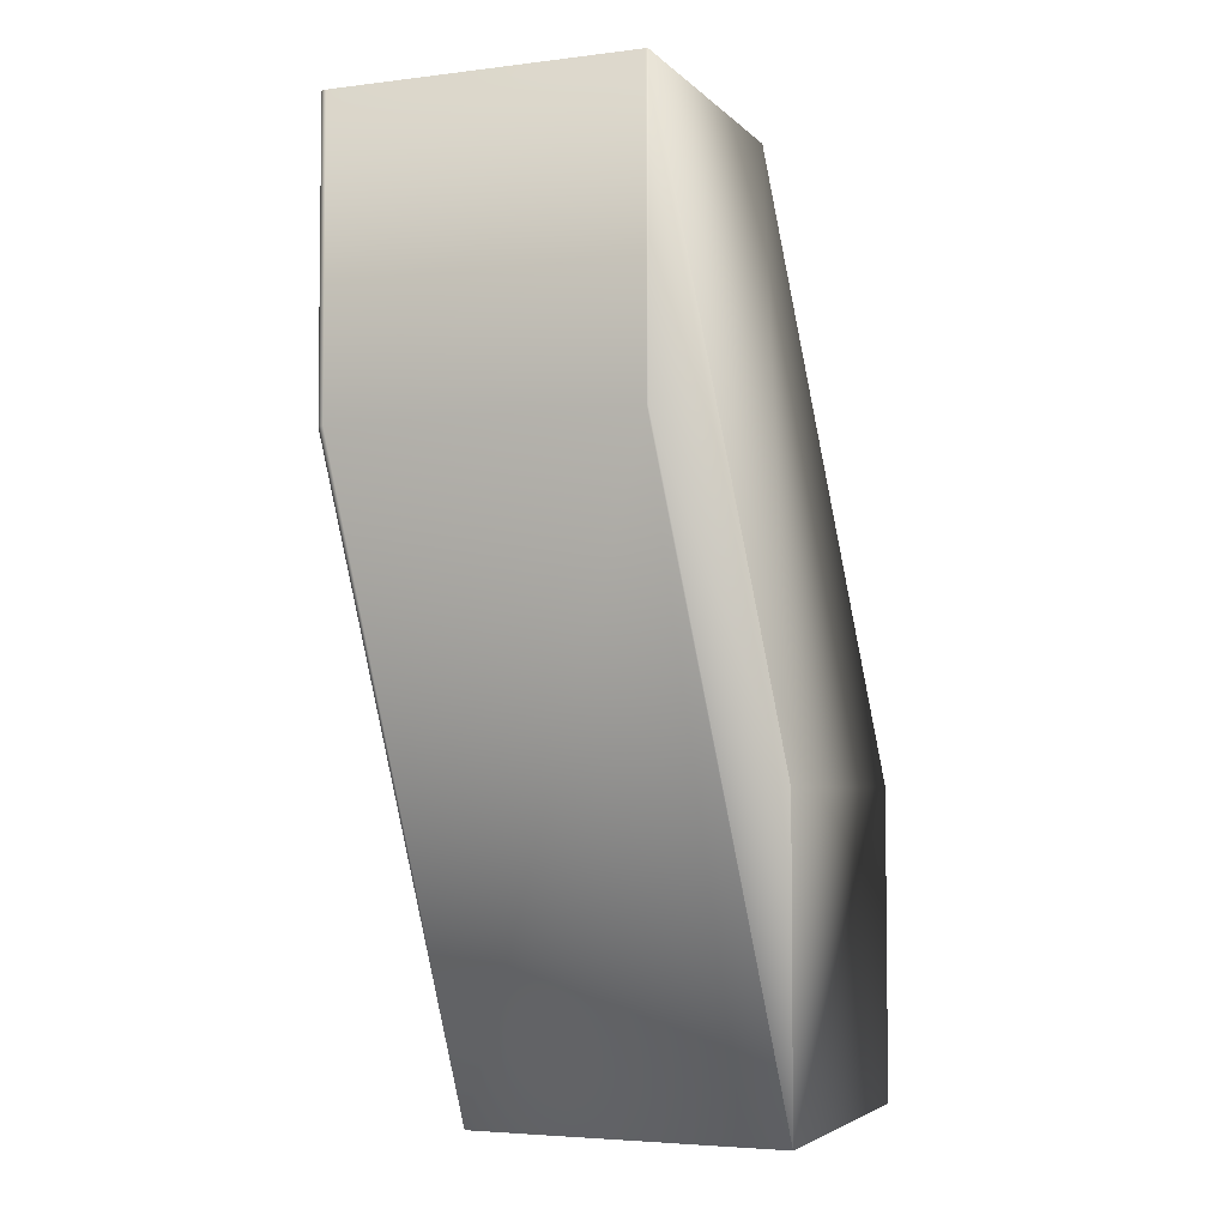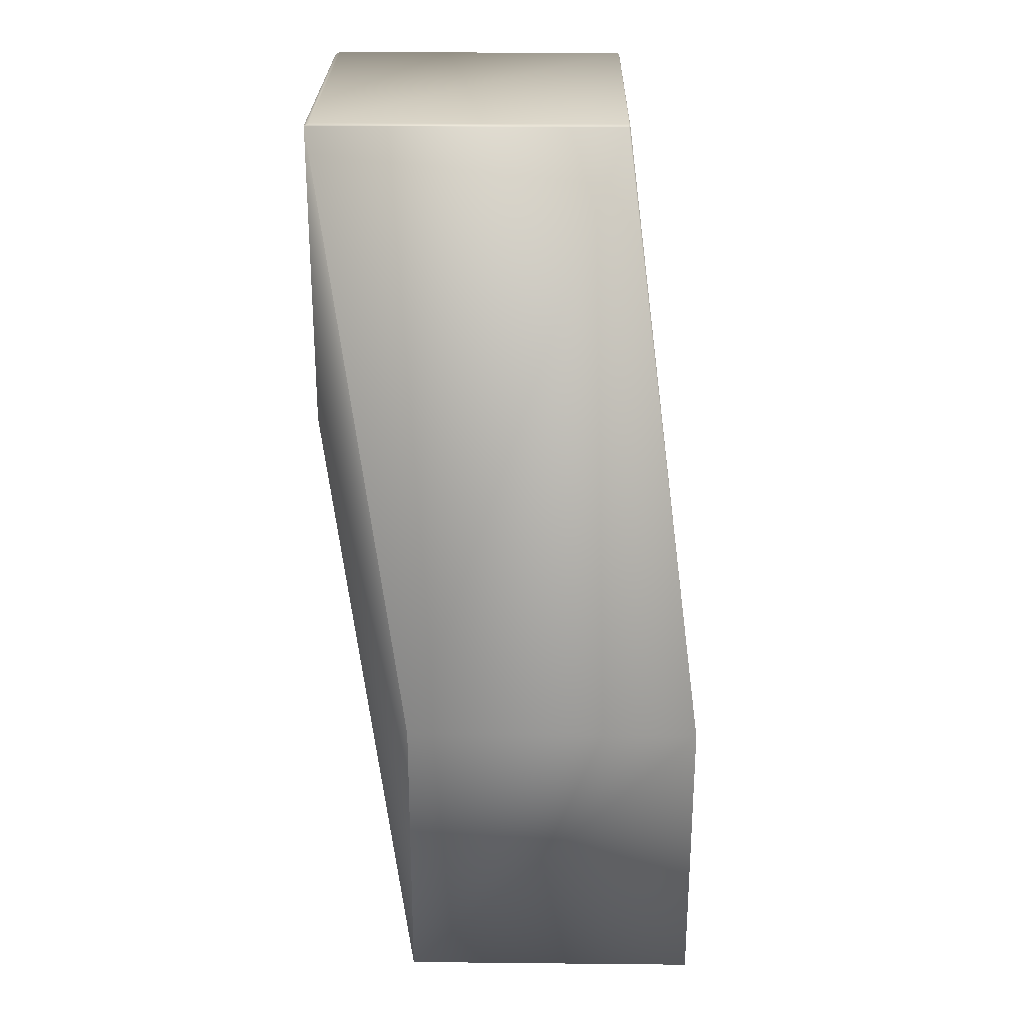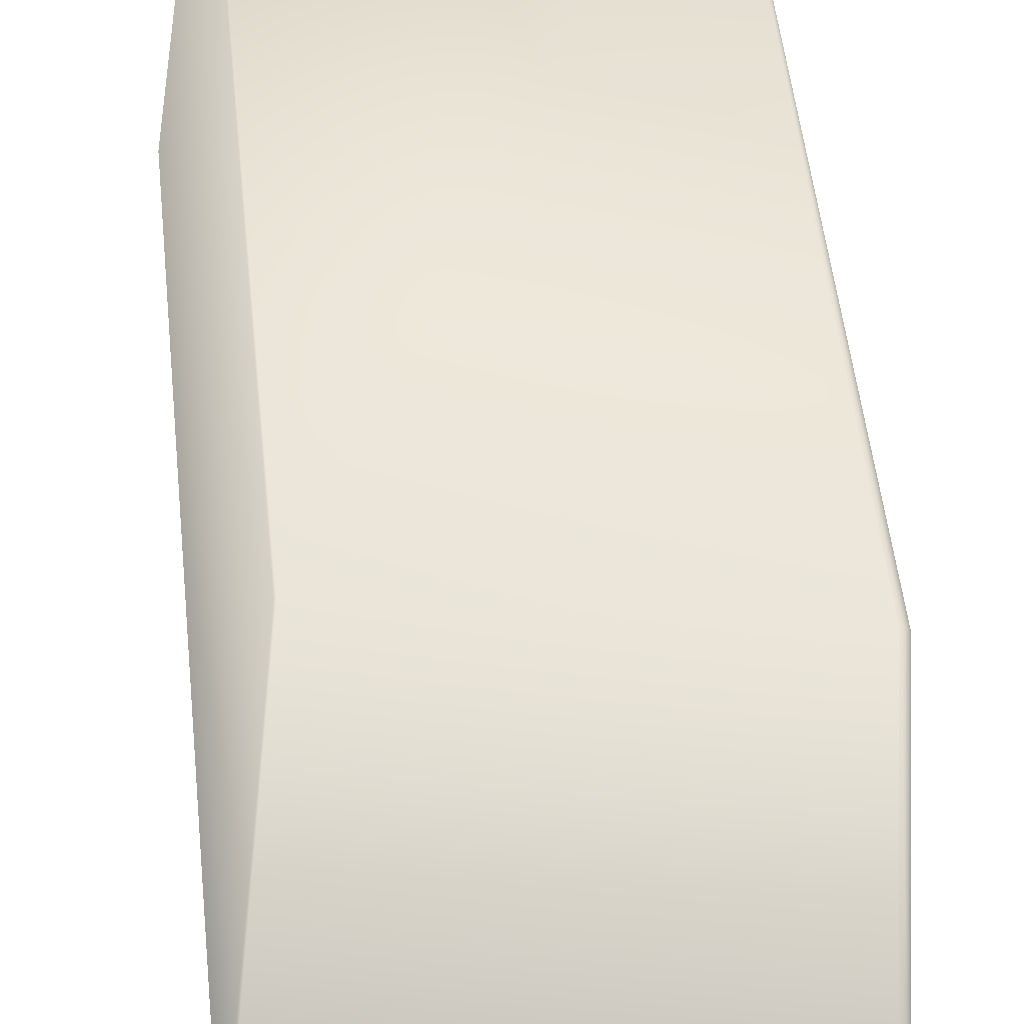
<metadata>
{"format":"obj","ext":"obj","renderer":"f3d","projection":"perspective","resolution":1024,"background":"white","views":[{"elev":-4.3,"azim":-158.1,"up":"+Z"},{"elev":26.1,"azim":-89.1,"up":"+Z"},{"elev":62.1,"azim":2.8,"up":"+Y"}]}
</metadata>
<code>
v 0.05392 0.04632 0.2348
v 0.05392 0.04632 0.2348
v 0.05402 -0.05368 0.2348
v 0.05393 0.04633 0.2348
v 0.05394 0.04634 0.2348
v 0.05395 0.04636 0.2348
v 0.05396 0.04636 0.2348
v 0.05396 0.04637 0.2348
v 0.05397 0.04637 0.2348
v 0.05398 0.04638 0.2348
v 0.05398 0.04639 0.2348
v 0.05399 0.0464 0.2348
v 0.05399 0.0464 0.2348
v 0.054 0.04641 0.2348
v 0.054 0.04641 0.2348
v 0.05401 0.04642 0.2348
v 0.05401 0.04642 0.2348
v 0.05402 0.04643 0.2348
v 0.05402 0.04643 0.2348
v 0.05402 0.04644 0.2348
v 0.05403 0.04644 0.2348
v 0.05403 0.04645 0.2348
v 0.05404 0.04645 0.2348
v 0.05404 0.04646 0.2348
v 0.05405 0.04646 0.2348
v 0.05405 0.04647 0.2348
v 0.05406 0.04647 0.2348
v 0.05406 0.04648 0.2348
v 0.05407 0.04648 0.2348
v 0.05407 0.04649 0.2348
v 0.05407 0.04649 0.2348
v 0.05408 0.0465 0.2348
v 0.05408 0.0465 0.2348
v 0.05409 0.04651 0.2348
v 0.05409 0.04651 0.2348
v 0.05393 -0.05368 0.2348
v -0.04606 -0.05366 0.2348
v 0.05393 -0.05368 0.2348
v 0.05393 -0.05367 0.2348
v 0.05394 -0.05367 0.2348
v 0.05394 -0.05367 0.2348
v 0.05395 -0.05366 0.2348
v 0.05395 -0.05366 0.2348
v 0.05395 -0.05366 0.2348
v 0.05396 -0.05366 0.2348
v 0.05396 -0.05366 0.2348
v 0.05397 -0.05366 0.2348
v 0.05397 -0.05366 0.2348
v 0.05398 -0.05366 0.2348
v 0.05398 -0.05366 0.2348
v 0.05398 -0.05366 0.2348
v 0.05399 -0.05366 0.2348
v 0.05399 -0.05366 0.2348
v 0.054 -0.05367 0.2348
v 0.054 -0.05367 0.2348
v 0.05401 -0.05367 0.2348
v 0.05401 -0.05368 0.2348
v -0.04609 0.04632 0.2348
v -0.04609 0.04632 0.2348
v -0.04608 0.04633 0.2348
v -0.04608 0.04633 0.2348
v -0.04607 0.04634 0.2348
v -0.04607 0.04634 0.2348
v -0.04607 0.04634 0.2348
v -0.04607 0.04635 0.2348
v -0.04606 0.04635 0.2348
v -0.04606 0.04636 0.2348
v -0.04606 0.04636 0.2348
v -0.04606 0.04637 0.2348
v -0.04606 0.04637 0.2348
v -0.04606 0.04638 0.2348
v -0.04606 0.04638 0.2348
v -0.04606 0.04639 0.2348
v -0.04606 0.04639 0.2348
v -0.04606 0.0464 0.2348
v -0.04607 0.0464 0.2348
v -0.04607 0.04641 0.2348
v -0.04607 0.04641 0.2348
v -0.04608 0.04642 0.2348
v -0.04608 0.04642 0.2348
v -0.04608 0.04643 0.2348
v 0.05393 0.04633 0.2348
v 0.05393 0.04634 0.2348
v 0.05394 0.04634 0.2348
v 0.05395 0.04635 0.2348
v 0.05395 0.04635 0.2348
v 0.05397 0.04638 0.2348
v 0.05398 0.04639 0.2348
v 0.05414 0.04657 0.2348
v 0.0541 0.04652 0.2348
v 0.0541 0.04652 0.2348
v 0.0541 0.04652 0.2348
v 0.05411 0.04653 0.2348
v 0.05411 0.04653 0.2348
v 0.05411 0.04653 0.2348
v 0.05412 0.04654 0.2348
v 0.05412 0.04654 0.2348
v 0.05412 0.04654 0.2348
v 0.05412 0.04655 0.2348
v 0.05413 0.04655 0.2348
v 0.05413 0.04655 0.2348
v 0.05413 0.04655 0.2348
v 0.05413 0.04656 0.2348
v 0.05414 0.04656 0.2348
v 0.05414 0.04656 0.2348
v 0.05414 0.04656 0.2348
v 0.05414 0.04656 0.2348
v 0.05414 0.04656 0.2348
v 0.05414 0.04657 0.2348
v 0.05414 0.04657 0.2348
v 0.05414 0.04657 0.2348
v 0.05414 0.04657 0.2348
v 0.05414 0.04657 0.2348
v 0.05414 0.04657 0.2348
v 0.05414 0.04657 0.2348
v 0.05414 0.04657 0.2348
v -0.04609 0.04643 0.2348
v 0.05414 0.04657 0.2348
v 0.05414 0.04657 0.2348
v 0.05414 0.04657 0.2348
v -0.04609 0.04644 0.2348
v -0.0461 0.04644 0.2348
v 0.05406 -0.05375 0.2348
v 0.05407 -0.05376 0.2348
v 0.05407 -0.05377 0.2348
v 0.05407 -0.05378 0.2348
v 0.05408 -0.05378 0.2348
v 0.05408 -0.05379 0.2348
v 0.05409 -0.0538 0.2348
v 0.05409 -0.05381 0.2348
v 0.0541 -0.05382 0.2348
v 0.0541 -0.05383 0.2348
v 0.0541 -0.05383 0.2348
v 0.05411 -0.05384 0.2348
v 0.05411 -0.05385 0.2348
v 0.05411 -0.05386 0.2348
v 0.05412 -0.05386 0.2348
v 0.05412 -0.05387 0.2348
v 0.05412 -0.05388 0.2348
v 0.05412 -0.05388 0.2348
v 0.05413 -0.05389 0.2348
v 0.05413 -0.05389 0.2348
v 0.05413 -0.0539 0.2348
v 0.05413 -0.0539 0.2348
v 0.05414 -0.05391 0.2348
v 0.05414 -0.05391 0.2348
v 0.05414 -0.05392 0.2348
v 0.05414 -0.05392 0.2348
v 0.05414 -0.05392 0.2348
v 0.05414 -0.05393 0.2348
v 0.05414 -0.05393 0.2348
v 0.05414 -0.05393 0.2348
v 0.05414 -0.05393 0.2348
v 0.05414 -0.05393 0.2348
v 0.05414 -0.05393 0.2348
v 0.05414 -0.05393 0.2348
v 0.05414 -0.05393 0.2348
v 0.05414 -0.05393 0.2348
v 0.05414 -0.05393 0.2348
v -0.04611 0.04645 0.2348
v -0.04611 0.04645 0.2348
v -0.04612 0.04646 0.2348
v -0.04613 0.04646 0.2348
v -0.04613 0.04647 0.2348
v -0.04614 0.04647 0.2348
v -0.04615 0.04648 0.2348
v -0.04616 0.04648 0.2348
v -0.04616 0.04649 0.2348
v -0.04617 0.04649 0.2348
v -0.04618 0.0465 0.2348
v -0.04619 0.0465 0.2348
v -0.0462 0.04651 0.2348
v -0.04621 0.04651 0.2348
v -0.04621 0.04652 0.2348
v -0.04622 0.04652 0.2348
v -0.04623 0.04652 0.2348
v -0.04624 0.04653 0.2348
v -0.04624 0.04653 0.2348
v -0.04625 0.04653 0.2348
v -0.04626 0.04654 0.2348
v -0.04627 0.04654 0.2348
v -0.04627 0.04654 0.2348
v -0.04628 0.04655 0.2348
v -0.04628 0.04655 0.2348
v -0.04629 0.04655 0.2348
v -0.04629 0.04655 0.2348
v -0.0463 0.04656 0.2348
v -0.0463 0.04656 0.2348
v -0.04631 0.04656 0.2348
v -0.04631 0.04656 0.2348
v -0.04632 0.04656 0.2348
v -0.04632 0.04656 0.2348
v -0.04632 0.04657 0.2348
v -0.04632 0.04657 0.2348
v -0.04632 0.04657 0.2348
v -0.04633 0.04657 0.2348
v -0.04633 0.04657 0.2348
v -0.04633 0.04657 0.2348
v -0.04633 0.04657 0.2348
v -0.04633 0.04657 0.2348
v -0.04633 0.04657 0.2348
v -0.04633 0.04657 0.2348
v -0.01462 0.07628 0.4403
v 0.0891 0.07512 0.4404
v 0.0891 -0.02636 0.4404
v 0.08732 0.07624 0.4404
v 0.08682 0.07628 0.4403
v 0.05402 -0.05369 0.2348
v 0.05402 -0.05369 0.2348
v 0.05403 -0.0537 0.2348
v 0.05403 -0.05371 0.2348
v 0.05404 -0.05371 0.2348
v 0.05404 -0.05372 0.2348
v 0.05405 -0.05373 0.2348
v 0.05405 -0.05374 0.2348
v 0.05406 -0.05374 0.2348
v 0.05414 -0.05393 0.3348
v 0.05414 -0.05393 0.3348
v 0.05414 -0.05393 0.2348
v 0.08895 -0.02662 0.4405
v 0.08895 -0.02662 0.5407
v 0.05414 -0.05393 0.2348
v -0.04633 -0.05393 0.3348
v 0.08793 -0.02672 0.5407
v -0.01286 -0.02672 0.5407
v 0.05392 -0.05369 0.2348
v 0.05392 -0.05368 0.2348
v -0.04609 -0.05369 0.2348
v -0.04606 -0.05366 0.2348
v -0.04606 -0.05366 0.2348
v -0.04606 -0.05366 0.2348
v -0.04606 -0.05366 0.2348
v -0.04607 -0.05366 0.2348
v -0.04607 -0.05367 0.2348
v -0.04607 -0.05367 0.2348
v -0.04608 -0.05367 0.2348
v -0.04608 -0.05368 0.2348
v -0.04608 -0.05368 0.2348
v -0.04633 -0.05393 0.2348
v -0.04609 -0.05369 0.2348
v -0.0461 -0.0537 0.2348
v -0.04611 -0.05371 0.2348
v -0.04611 -0.05371 0.2348
v -0.04612 -0.05372 0.2348
v -0.04613 -0.05373 0.2348
v -0.04613 -0.05374 0.2348
v -0.04614 -0.05374 0.2348
v -0.04615 -0.05375 0.2348
v -0.04616 -0.05376 0.2348
v -0.04616 -0.05377 0.2348
v -0.04617 -0.05378 0.2348
v -0.04618 -0.05378 0.2348
v -0.04619 -0.05379 0.2348
v -0.0462 -0.0538 0.2348
v -0.04621 -0.05381 0.2348
v -0.04621 -0.05382 0.2348
v -0.04622 -0.05383 0.2348
v -0.04623 -0.05383 0.2348
v -0.04624 -0.05384 0.2348
v -0.04624 -0.05385 0.2348
v -0.04625 -0.05386 0.2348
v -0.04626 -0.05386 0.2348
v -0.04627 -0.05387 0.2348
v -0.04627 -0.05388 0.2348
v -0.04628 -0.05388 0.2348
v -0.04628 -0.05389 0.2348
v -0.04629 -0.05389 0.2348
v -0.04629 -0.0539 0.2348
v -0.0463 -0.0539 0.2348
v -0.0463 -0.05391 0.2348
v -0.04631 -0.05391 0.2348
v -0.04631 -0.05392 0.2348
v -0.04632 -0.05392 0.2348
v -0.04632 -0.05392 0.2348
v -0.04632 -0.05393 0.2348
v -0.04632 -0.05393 0.2348
v -0.04632 -0.05393 0.2348
v -0.04633 -0.05393 0.2348
v -0.04633 -0.05393 0.2348
v -0.04633 -0.05393 0.2348
v -0.04633 -0.05393 0.2348
v -0.04633 -0.05393 0.2348
v -0.04633 -0.05393 0.2348
v -0.04633 -0.05393 0.2348
v -0.04633 0.04657 0.3348
v -0.04633 0.04657 0.3348
v -0.01512 0.07624 0.5408
v -0.04633 0.04657 0.2348
v -0.01512 0.07624 0.4404
v -0.04633 0.04657 0.2348
v -0.01512 -0.02621 0.5408
v -0.04606 -0.05366 0.2348
v -0.04609 -0.05369 0.2348
v -0.04609 -0.05368 0.2348
v -0.04607 -0.05367 0.2348
v -0.04607 -0.05366 0.2348
v -0.04606 -0.05366 0.2348
v -0.04606 -0.05366 0.2348
v -0.04608 -0.05368 0.2348
v -0.04608 -0.05368 0.2348
v -0.04607 -0.05367 0.2348
v -0.04607 -0.05367 0.2348
v -0.04606 -0.05366 0.2348
v -0.04606 -0.05366 0.2348
v -0.04633 -0.05393 0.2348
v 0.0891 0.07512 0.5407
v 0.08881 0.07493 0.5411
v 0.0891 -0.02636 0.5407
v 0.08732 0.07624 0.5408
v 0.08682 0.07628 0.5408
v -0.01253 0.07493 0.5411
v 0.08881 -0.02638 0.5411
v -0.01462 0.07628 0.5408
v -0.01253 -0.02638 0.5411
f 1 2 3
f 1 4 2
f 1 5 4
f 1 6 5
f 1 7 6
f 1 8 7
f 1 9 8
f 1 10 9
f 1 11 10
f 1 12 11
f 1 13 12
f 1 14 13
f 1 15 14
f 1 16 15
f 1 17 16
f 1 18 17
f 1 19 18
f 1 20 19
f 1 21 20
f 1 22 21
f 1 23 22
f 1 24 23
f 1 25 24
f 1 26 25
f 1 27 26
f 1 28 27
f 1 29 28
f 1 30 29
f 1 31 30
f 1 32 31
f 1 33 32
f 1 34 33
f 1 35 34
f 1 36 37
f 1 38 36
f 1 39 38
f 1 40 39
f 1 41 40
f 1 42 41
f 1 43 42
f 1 44 43
f 1 45 44
f 1 46 45
f 1 47 46
f 1 48 47
f 1 49 48
f 1 50 49
f 1 51 50
f 1 52 51
f 1 53 52
f 1 54 53
f 1 55 54
f 1 56 55
f 1 57 56
f 1 3 57
f 1 58 59
f 1 59 60
f 1 60 61
f 1 61 62
f 1 62 63
f 1 63 64
f 1 64 65
f 1 65 66
f 1 66 67
f 1 67 68
f 1 68 69
f 1 69 70
f 1 70 71
f 1 71 72
f 1 72 73
f 1 73 74
f 1 74 75
f 1 75 76
f 1 76 77
f 1 77 78
f 1 78 79
f 1 79 80
f 1 80 81
f 1 81 35
f 1 37 58
f 2 4 3
f 4 82 3
f 4 83 82
f 4 5 83
f 82 83 3
f 83 84 3
f 83 5 84
f 84 5 3
f 5 85 3
f 5 6 85
f 85 86 3
f 85 6 86
f 86 6 3
f 6 7 3
f 7 8 3
f 8 9 3
f 9 87 3
f 9 10 87
f 87 10 3
f 10 88 3
f 10 11 88
f 88 11 3
f 11 12 3
f 12 13 3
f 13 14 3
f 14 15 89
f 14 89 3
f 15 16 89
f 16 17 89
f 17 18 89
f 18 19 89
f 19 20 89
f 20 21 89
f 21 22 89
f 22 23 89
f 23 24 89
f 24 25 89
f 25 26 89
f 26 27 89
f 27 28 89
f 28 29 89
f 29 30 89
f 30 31 89
f 31 32 89
f 32 33 89
f 33 34 89
f 34 35 89
f 35 90 89
f 35 81 90
f 90 91 89
f 90 81 91
f 91 92 89
f 91 81 92
f 92 93 89
f 92 81 93
f 93 94 89
f 93 81 94
f 94 95 89
f 94 81 95
f 95 96 89
f 95 81 96
f 96 97 89
f 96 81 97
f 97 98 89
f 97 81 98
f 98 99 89
f 98 81 99
f 99 100 89
f 99 81 100
f 100 101 89
f 100 81 101
f 101 102 89
f 101 81 102
f 102 103 89
f 102 81 103
f 103 104 89
f 103 81 104
f 104 105 89
f 104 81 105
f 105 106 89
f 105 81 106
f 106 107 89
f 106 81 107
f 107 108 89
f 107 81 108
f 108 109 89
f 108 81 109
f 109 110 89
f 109 81 110
f 110 111 89
f 110 81 111
f 111 112 89
f 111 81 112
f 112 113 89
f 112 81 113
f 113 114 89
f 113 81 114
f 114 115 89
f 114 81 115
f 115 116 89
f 115 81 117
f 115 117 116
f 116 118 89
f 116 117 118
f 118 119 120
f 118 120 89
f 118 117 121
f 118 121 122
f 118 122 119
f 119 123 120
f 119 124 123
f 119 125 124
f 119 126 125
f 119 127 126
f 119 128 127
f 119 129 128
f 119 130 129
f 119 131 130
f 119 132 131
f 119 133 132
f 119 134 133
f 119 135 134
f 119 136 135
f 119 137 136
f 119 138 137
f 119 139 138
f 119 140 139
f 119 141 140
f 119 142 141
f 119 143 142
f 119 144 143
f 119 145 144
f 119 146 145
f 119 147 146
f 119 148 147
f 119 149 148
f 119 150 149
f 119 151 150
f 119 152 151
f 119 153 152
f 119 154 153
f 119 155 154
f 119 156 155
f 119 157 156
f 119 158 157
f 119 159 158
f 119 122 160
f 119 160 161
f 119 161 162
f 119 162 163
f 119 163 164
f 119 164 165
f 119 165 166
f 119 166 167
f 119 167 168
f 119 168 169
f 119 169 170
f 119 170 171
f 119 171 172
f 119 172 173
f 119 173 174
f 119 174 175
f 119 175 176
f 119 176 177
f 119 177 178
f 119 178 179
f 119 179 180
f 119 180 181
f 119 181 182
f 119 182 183
f 119 183 184
f 119 184 185
f 119 185 186
f 119 186 187
f 119 187 188
f 119 188 189
f 119 189 190
f 119 190 191
f 119 191 192
f 119 192 193
f 119 193 194
f 119 194 195
f 119 195 196
f 119 196 197
f 119 197 198
f 119 198 199
f 119 199 200
f 119 200 201
f 119 201 202
f 119 202 203
f 119 204 205
f 119 206 204
f 119 207 206
f 119 205 159
f 119 203 207
f 120 208 89
f 120 209 208
f 120 210 209
f 120 211 210
f 120 212 211
f 120 213 212
f 120 214 213
f 120 215 214
f 120 216 215
f 120 123 216
f 89 208 3
f 217 218 219
f 217 219 220
f 217 221 218
f 217 220 221
f 218 222 219
f 218 223 222
f 218 221 224
f 218 224 225
f 218 225 223
f 226 227 208
f 226 208 209
f 226 209 210
f 226 210 211
f 226 211 212
f 226 212 213
f 226 213 214
f 226 214 215
f 226 215 216
f 226 216 123
f 226 123 124
f 226 124 125
f 226 125 126
f 226 126 127
f 226 127 128
f 226 128 129
f 226 129 130
f 226 130 131
f 226 131 132
f 226 132 133
f 226 133 134
f 226 134 135
f 226 135 136
f 226 136 137
f 226 137 138
f 226 138 139
f 226 139 140
f 226 140 141
f 226 141 142
f 226 142 143
f 226 143 144
f 226 144 145
f 226 145 146
f 226 146 222
f 226 222 228
f 226 37 227
f 226 229 37
f 226 230 229
f 226 231 230
f 226 232 231
f 226 233 232
f 226 234 233
f 226 235 234
f 226 236 235
f 226 237 236
f 226 238 237
f 226 228 238
f 227 36 3
f 227 3 208
f 227 37 36
f 36 38 57
f 36 57 3
f 38 39 56
f 38 56 57
f 39 40 55
f 39 55 56
f 40 41 54
f 40 54 55
f 41 42 53
f 41 53 54
f 42 43 52
f 42 52 53
f 43 44 51
f 43 51 52
f 44 45 50
f 44 50 51
f 45 46 49
f 45 49 50
f 46 47 48
f 46 48 49
f 146 147 222
f 147 148 222
f 148 149 222
f 149 150 222
f 150 151 222
f 151 152 222
f 152 153 222
f 153 154 222
f 154 155 222
f 155 156 222
f 156 157 222
f 157 158 222
f 158 159 222
f 159 219 222
f 159 205 219
f 219 205 220
f 222 223 239
f 222 240 228
f 222 241 240
f 222 242 241
f 222 243 242
f 222 244 243
f 222 245 244
f 222 246 245
f 222 247 246
f 222 248 247
f 222 249 248
f 222 250 249
f 222 251 250
f 222 252 251
f 222 253 252
f 222 254 253
f 222 255 254
f 222 256 255
f 222 257 256
f 222 258 257
f 222 259 258
f 222 260 259
f 222 261 260
f 222 262 261
f 222 263 262
f 222 264 263
f 222 265 264
f 222 266 265
f 222 267 266
f 222 268 267
f 222 269 268
f 222 270 269
f 222 271 270
f 222 272 271
f 222 273 272
f 222 274 273
f 222 275 274
f 222 276 275
f 222 277 276
f 222 278 277
f 222 279 278
f 222 280 279
f 222 281 280
f 222 282 281
f 222 283 282
f 222 284 283
f 222 239 284
f 285 286 287
f 285 288 286
f 285 287 289
f 285 289 288
f 286 288 290
f 286 290 223
f 286 223 291
f 286 291 287
f 58 117 59
f 58 121 117
f 58 122 121
f 58 160 122
f 58 161 160
f 58 162 161
f 58 163 162
f 58 164 163
f 58 165 164
f 58 166 165
f 58 167 166
f 58 168 167
f 58 169 168
f 58 170 169
f 58 171 170
f 58 172 171
f 58 173 172
f 58 174 173
f 58 175 174
f 58 176 175
f 58 177 176
f 58 178 177
f 58 179 178
f 58 180 179
f 58 181 180
f 58 182 181
f 58 183 182
f 58 184 183
f 58 185 184
f 58 186 185
f 58 187 186
f 58 188 187
f 58 189 188
f 58 290 189
f 58 292 239
f 58 37 292
f 58 239 290
f 59 81 60
f 59 117 81
f 60 80 61
f 60 81 80
f 61 79 62
f 61 80 79
f 62 78 63
f 62 79 78
f 63 77 64
f 63 78 77
f 64 76 65
f 64 77 76
f 65 75 66
f 65 76 75
f 66 74 67
f 66 75 74
f 67 73 68
f 67 74 73
f 68 72 69
f 68 73 72
f 69 71 70
f 69 72 71
f 189 290 190
f 190 290 191
f 191 290 192
f 192 290 193
f 193 290 194
f 194 290 195
f 195 290 196
f 196 290 197
f 197 290 198
f 198 290 199
f 199 290 200
f 200 290 201
f 201 290 202
f 202 288 289
f 202 290 288
f 202 289 203
f 290 239 223
f 223 225 291
f 293 294 228
f 293 295 294
f 293 296 295
f 293 297 296
f 293 298 297
f 293 228 240
f 293 240 241
f 293 241 242
f 293 242 243
f 293 243 244
f 293 244 245
f 293 245 246
f 293 246 247
f 293 247 248
f 293 248 249
f 293 249 250
f 293 250 251
f 293 251 252
f 293 252 253
f 293 253 254
f 293 254 255
f 293 255 256
f 293 256 257
f 293 257 258
f 293 258 259
f 293 259 260
f 293 260 262
f 293 262 263
f 293 263 239
f 293 239 298
f 294 299 238
f 294 300 299
f 294 295 300
f 294 238 228
f 299 300 237
f 299 237 238
f 300 295 236
f 300 236 237
f 295 301 235
f 295 302 301
f 295 296 302
f 295 235 236
f 301 302 234
f 301 234 235
f 302 296 234
f 296 303 233
f 296 297 303
f 296 233 234
f 303 297 232
f 303 232 233
f 297 298 231
f 297 231 232
f 298 304 230
f 298 230 231
f 298 239 304
f 304 292 229
f 304 229 230
f 304 239 292
f 292 37 229
f 260 261 262
f 263 264 239
f 264 265 239
f 265 266 267
f 265 267 239
f 267 268 269
f 267 269 239
f 269 270 239
f 270 271 239
f 271 272 273
f 271 273 274
f 271 274 239
f 274 275 276
f 274 276 239
f 276 277 239
f 277 278 239
f 278 279 239
f 279 280 239
f 280 281 239
f 281 282 239
f 282 283 239
f 283 305 239
f 283 284 305
f 305 284 239
f 306 307 308
f 306 309 307
f 306 204 206
f 306 206 309
f 306 308 204
f 307 309 310
f 307 310 311
f 307 312 308
f 307 311 312
f 309 206 310
f 310 206 207
f 310 207 313
f 310 313 311
f 204 308 205
f 207 203 313
f 308 312 221
f 308 221 220
f 308 220 205
f 312 224 221
f 312 311 314
f 312 314 224
f 224 314 225
f 311 287 291
f 311 313 287
f 311 291 314
f 287 313 289
f 313 203 289
f 314 291 225

</code>
